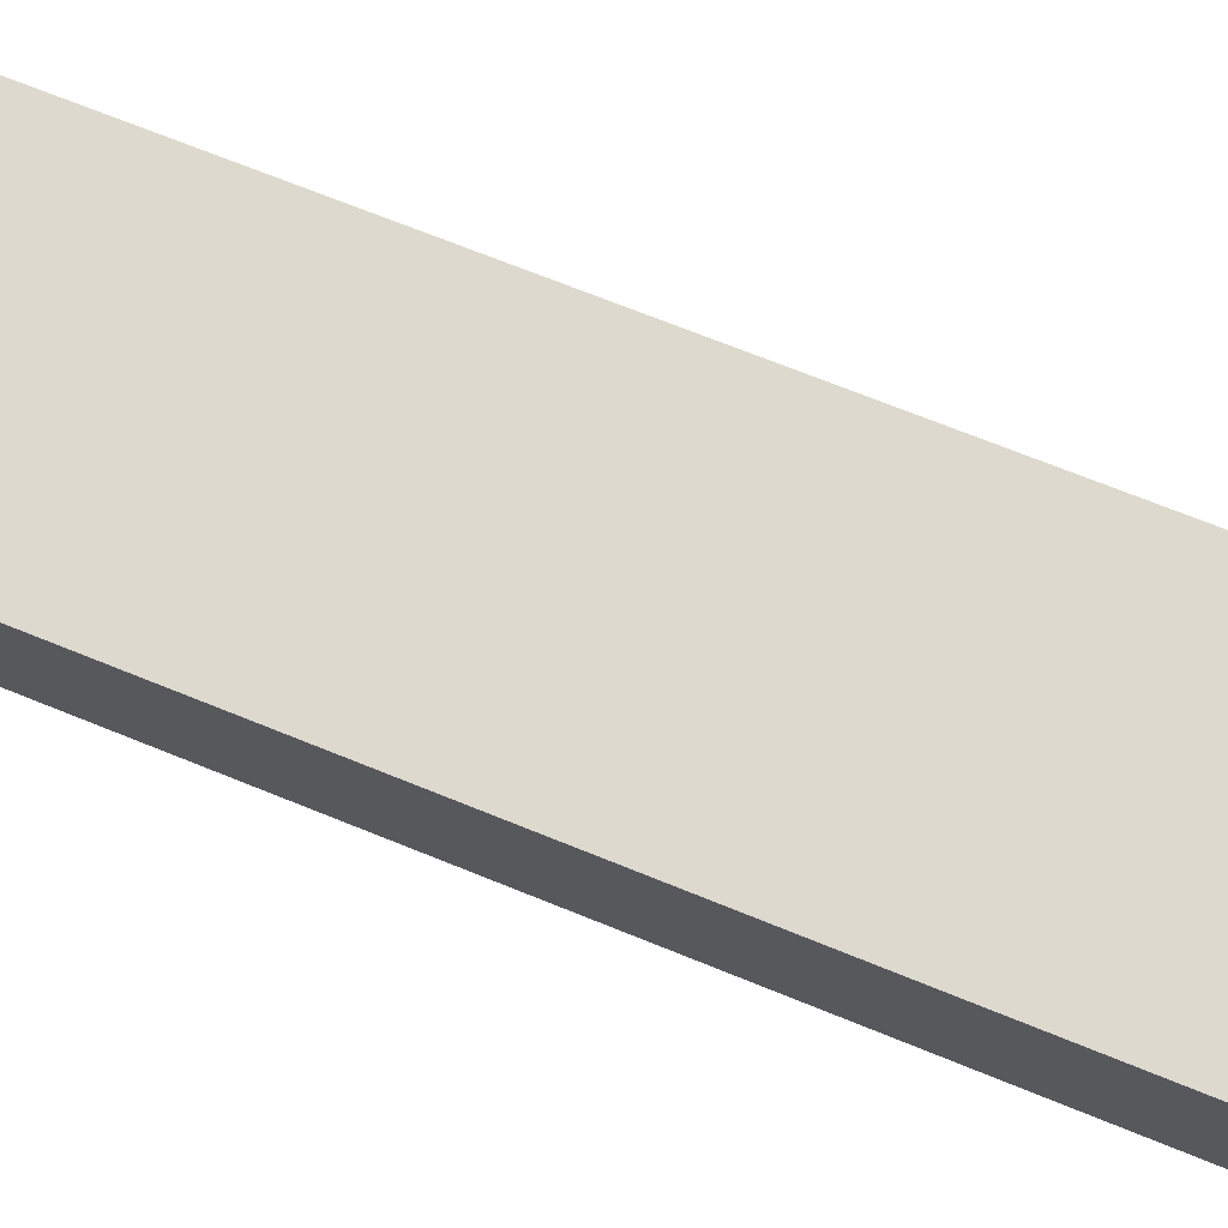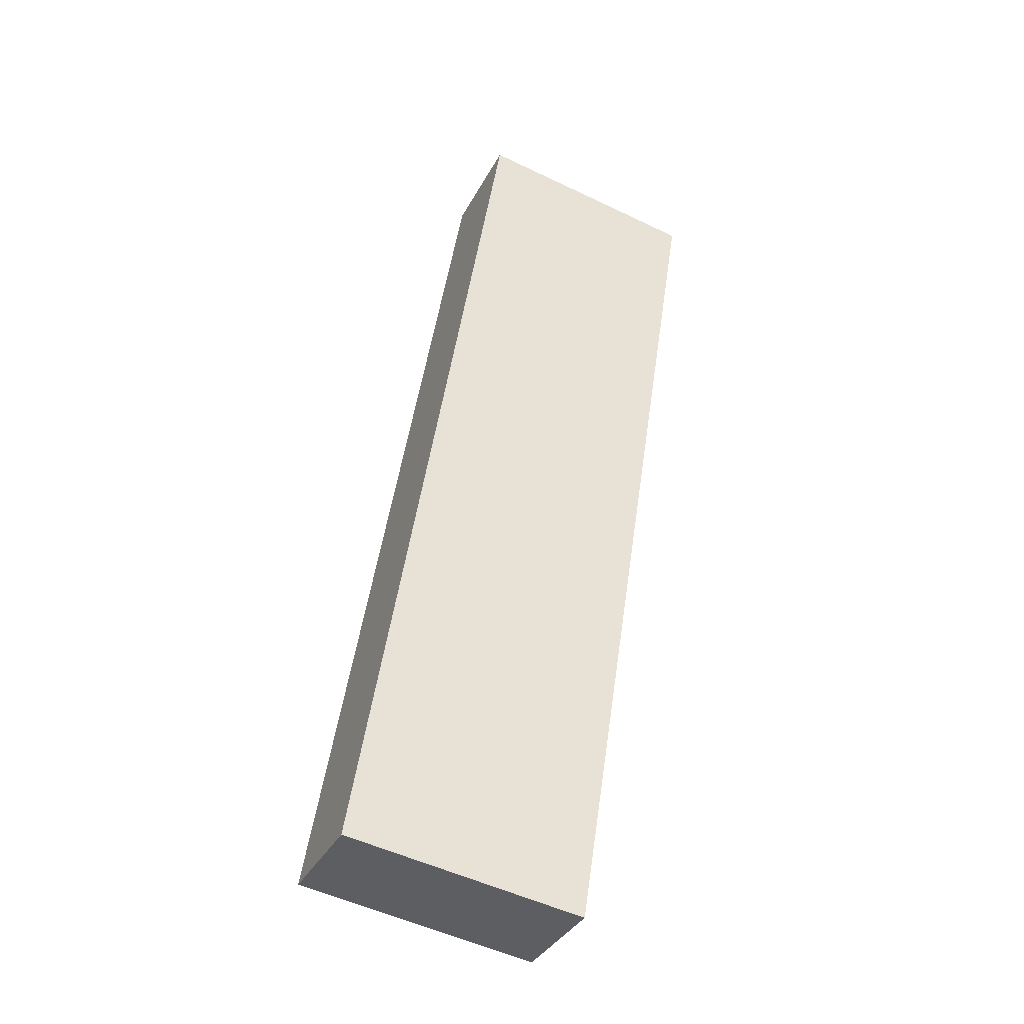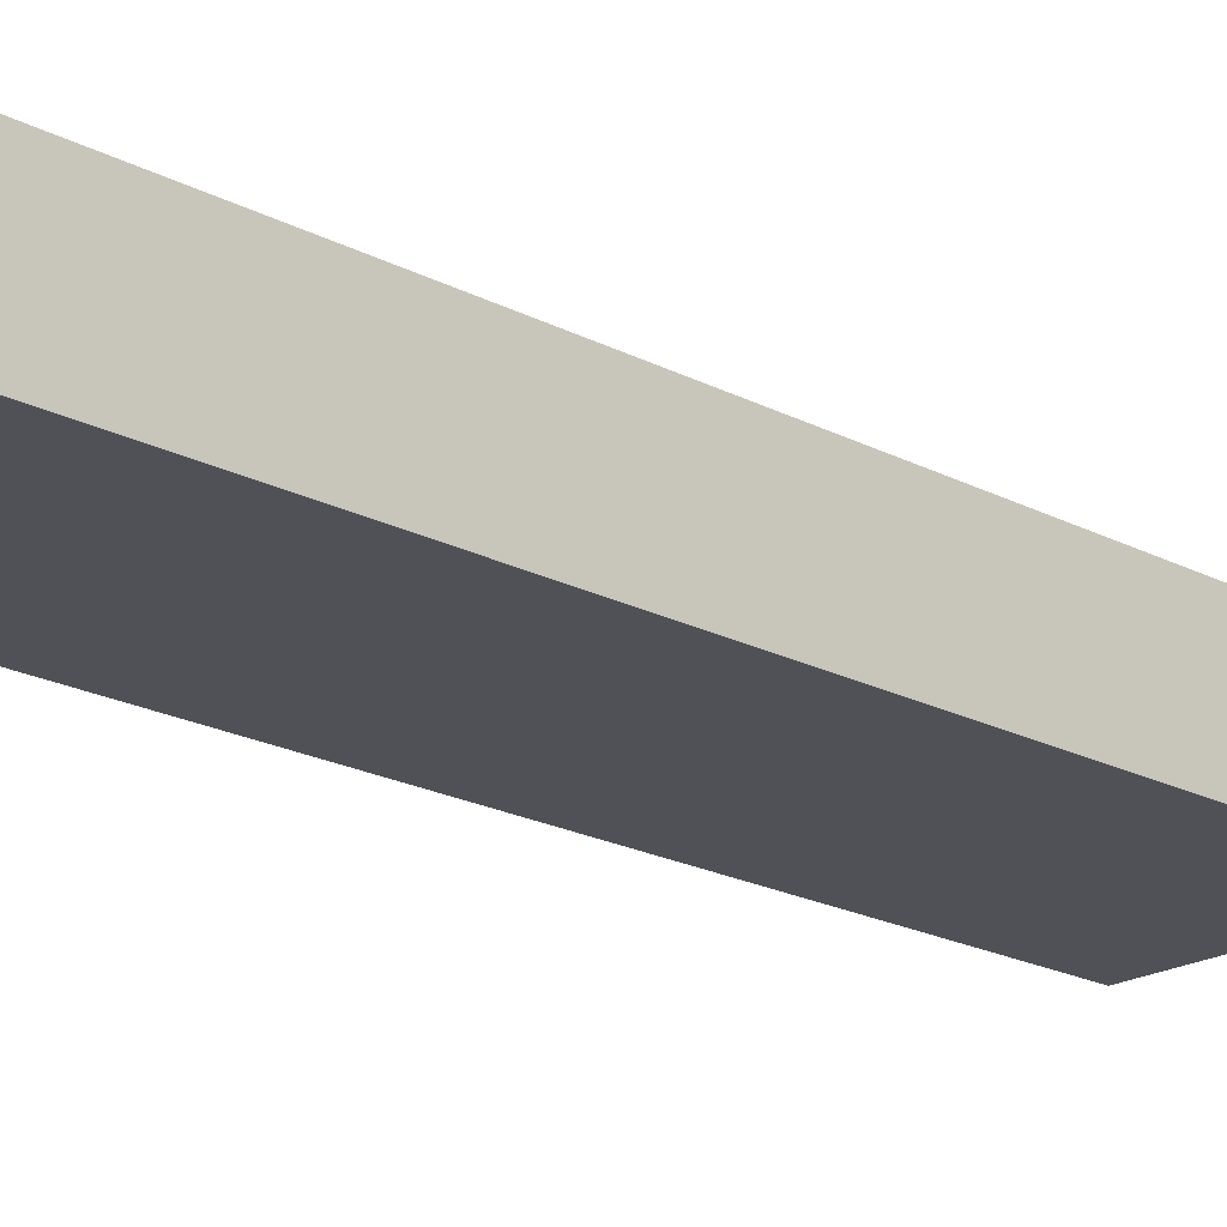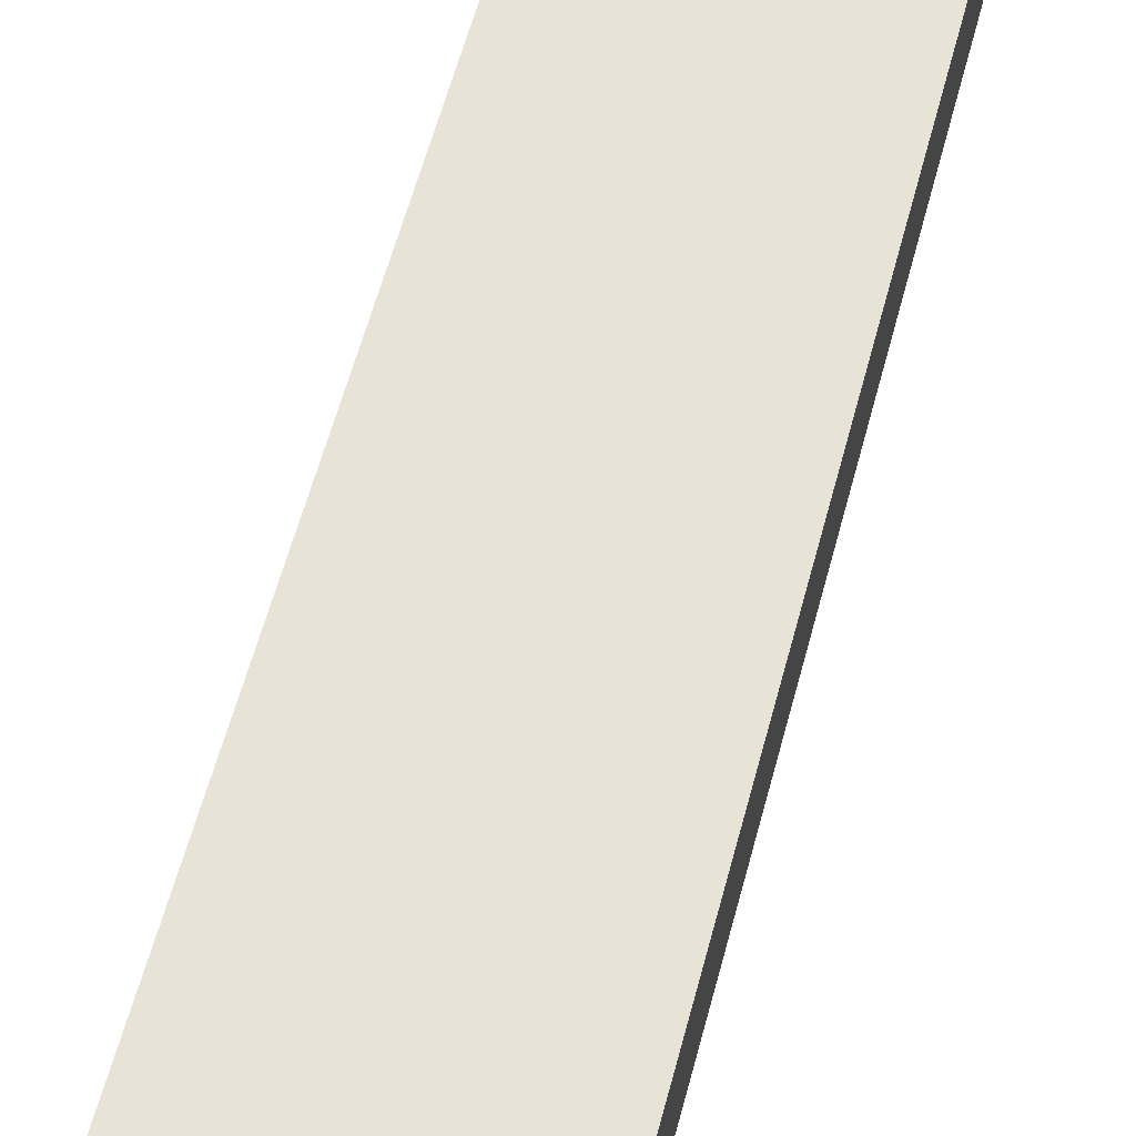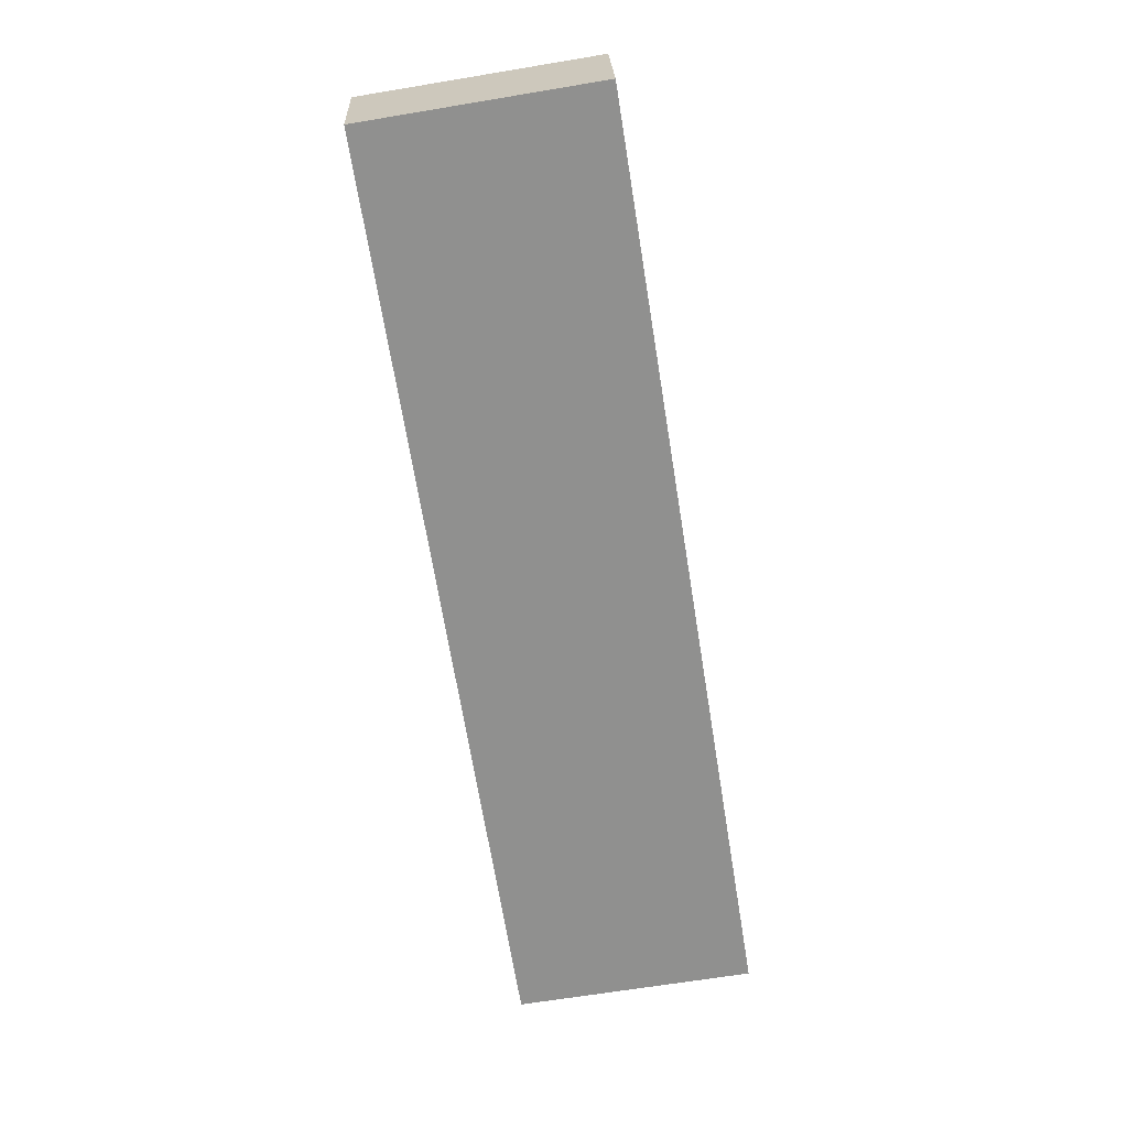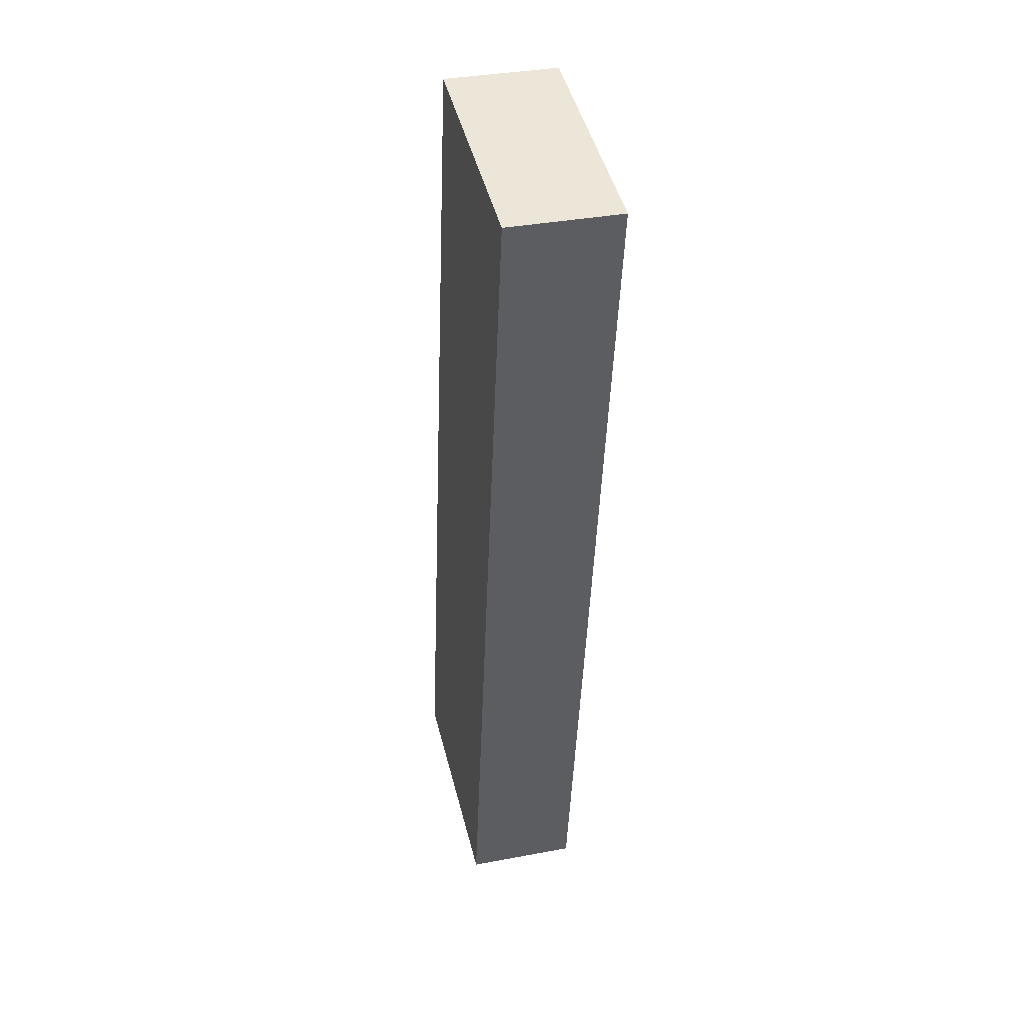
<metadata>
{"format":"obj","ext":"obj","renderer":"f3d","projection":"perspective","resolution":1024,"background":"white","views":[{"elev":71.6,"azim":120.9,"up":"+Y"},{"elev":-36.4,"azim":-25.0,"up":"+Z"},{"elev":-20.5,"azim":55.5,"up":"+Y"},{"elev":62.3,"azim":-155.8,"up":"+Y"},{"elev":24.6,"azim":177.9,"up":"+Z"},{"elev":36.1,"azim":76.2,"up":"+Z"}]}
</metadata>
<code>
v  0.1716 3.959 1.071
v  0 0 0
v  0.1716 -6.56e-17 1.071
v  8.426e-05 3.959 -0.0001253
v  5.278 3.959 32.93
v  5.278 -2.016e-15 32.93
v  5.595 -2.013e-15 32.88
v  5.595 3.959 32.88
v  13.54 -1.935e-15 31.6
v  13.54 3.959 31.6
v  8.431 7.198e-17 -1.176
v  8.431 3.959 -1.176
v  7.965 3.959 -1.11
v  7.965 6.796e-17 -1.11
g defaultobject
f 1 2 3
f 2 1 4
f 5 3 6
f 3 5 1
f 7 5 6
f 5 7 8
f 9 8 7
f 8 9 10
f 11 10 9
f 10 11 12
f 13 11 14
f 11 13 12
f 4 14 2
f 14 4 13
f 1 13 4
f 13 1 12
f 12 1 10
f 10 1 8
f 8 1 5
f 3 7 6
f 7 3 9
f 9 3 2
f 9 2 14
f 9 14 11

</code>
